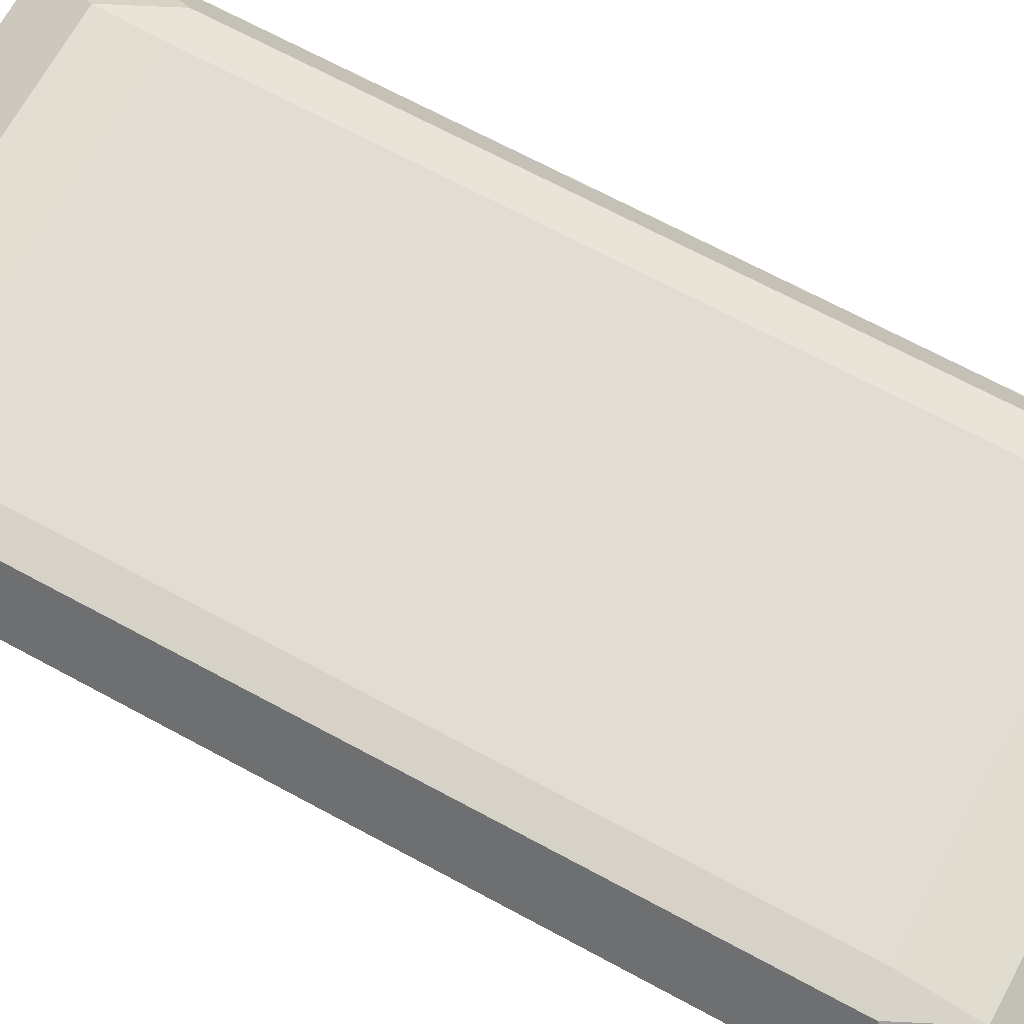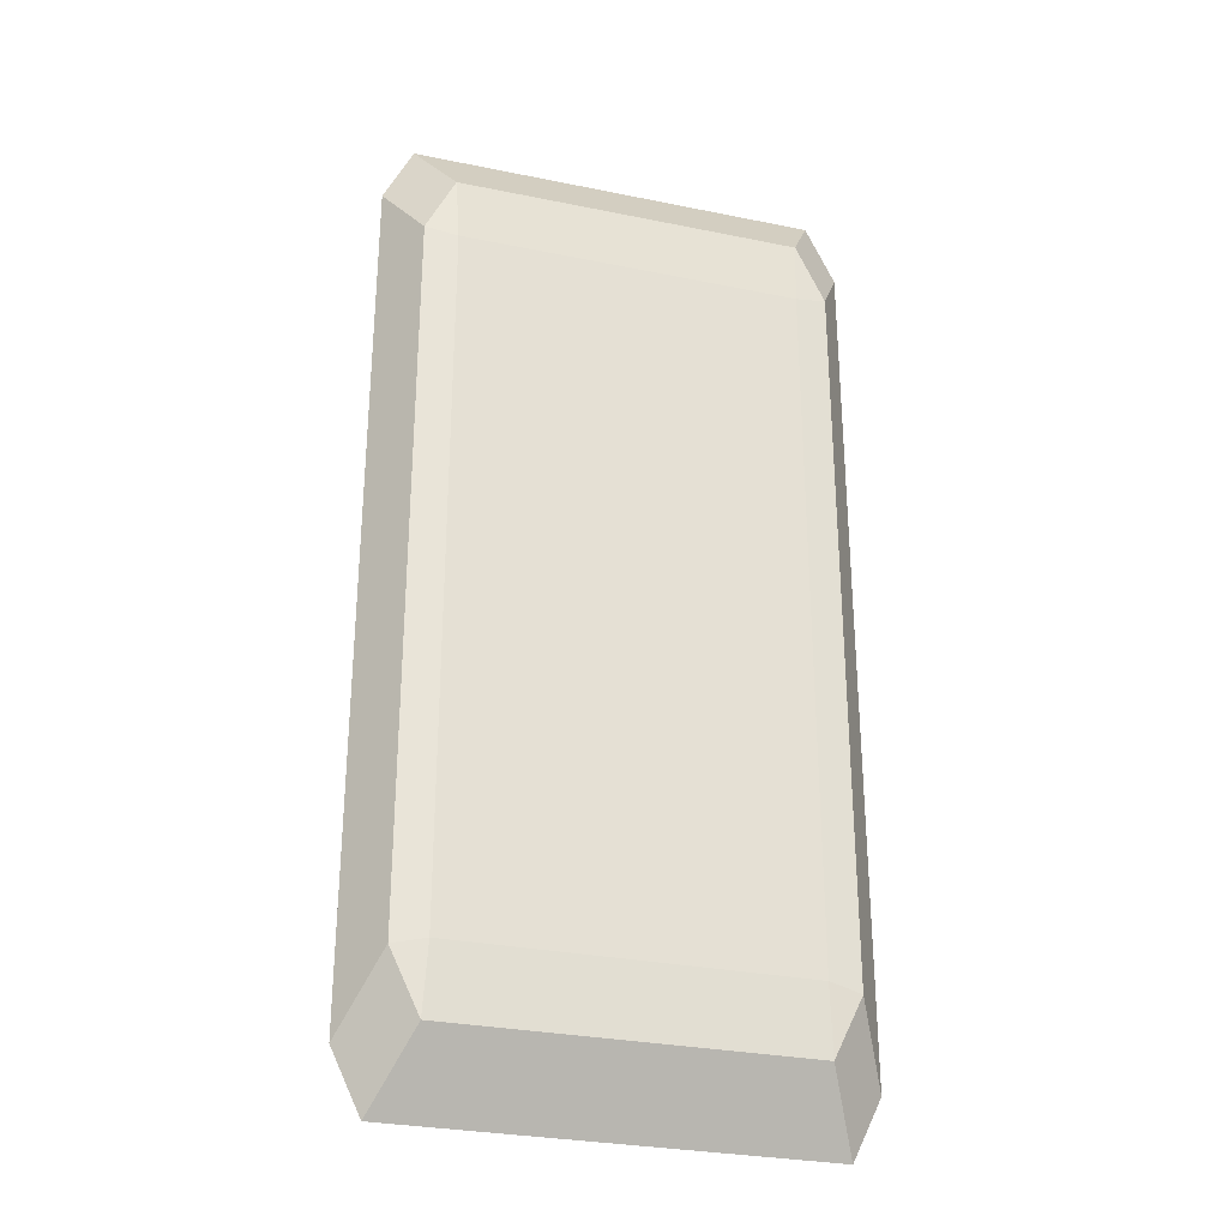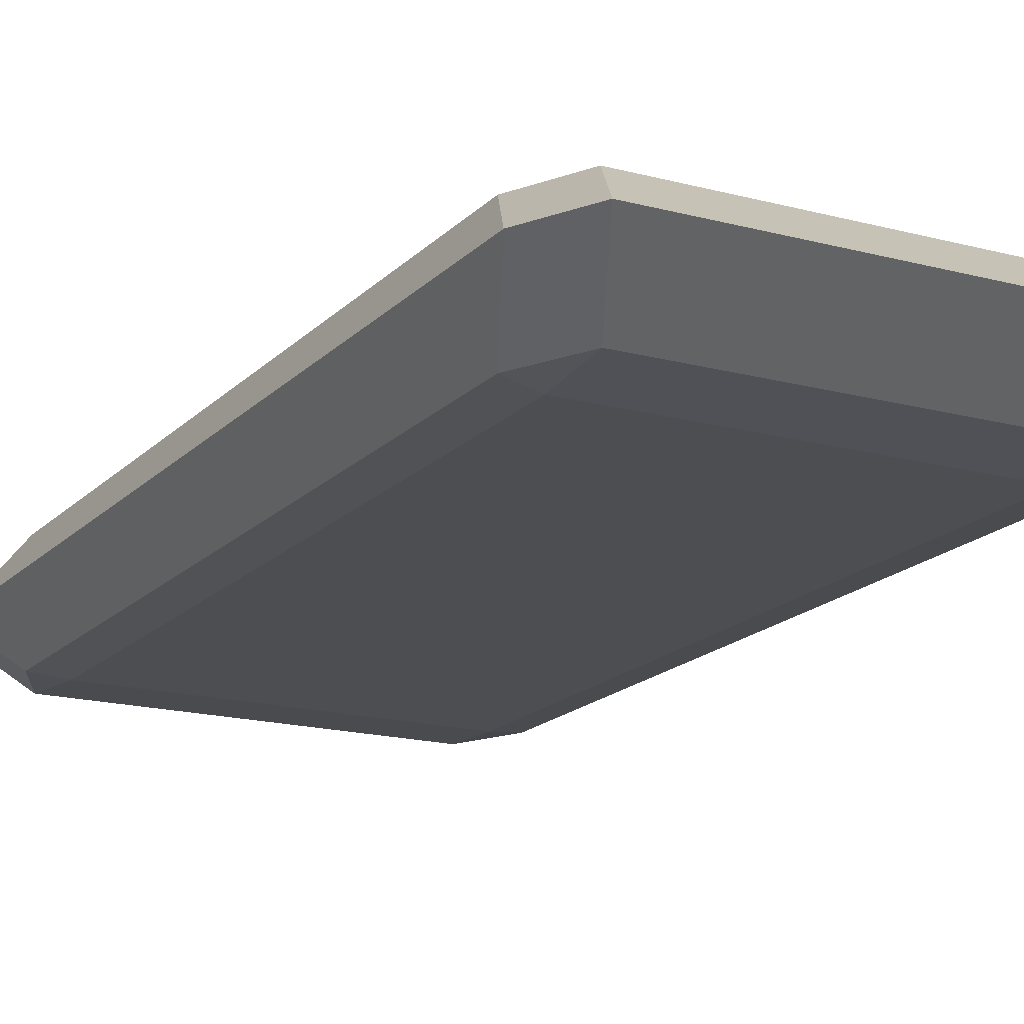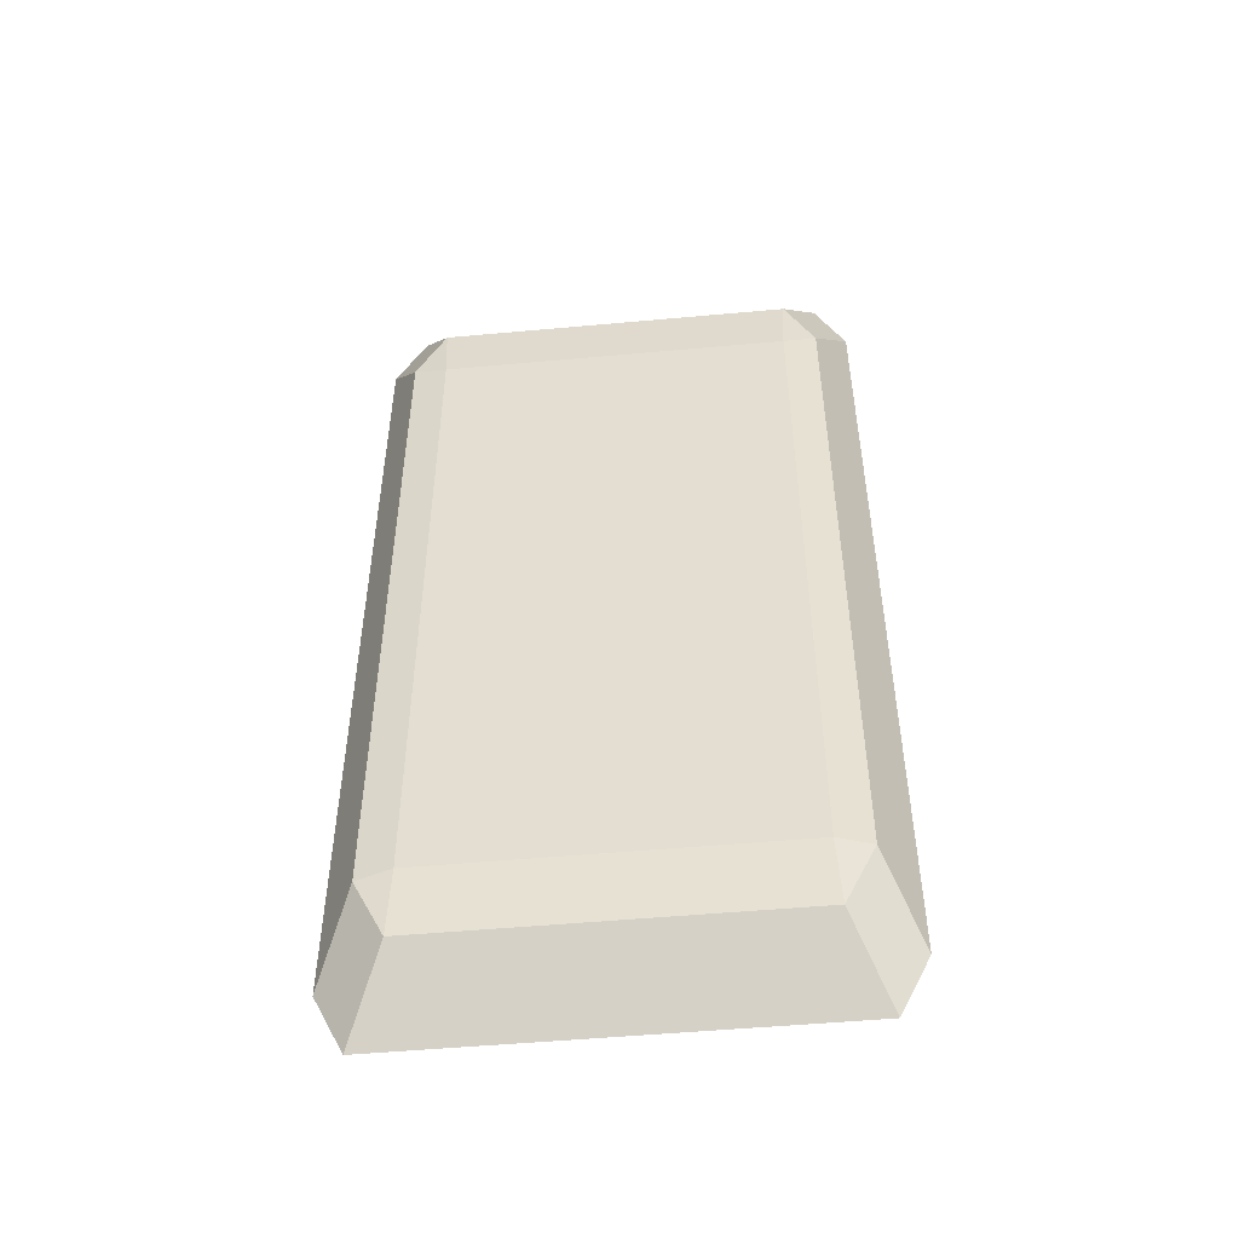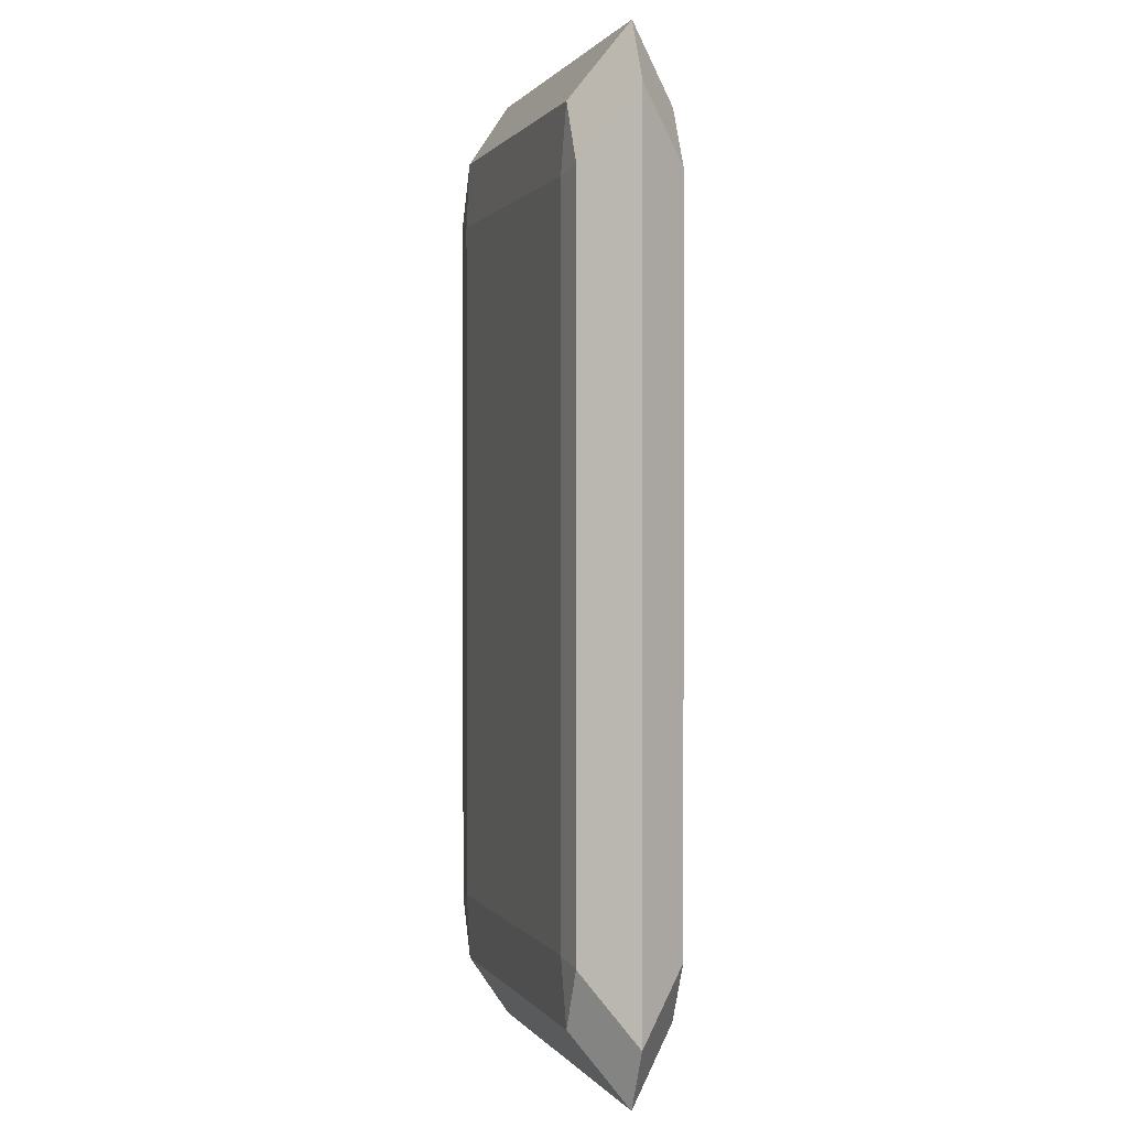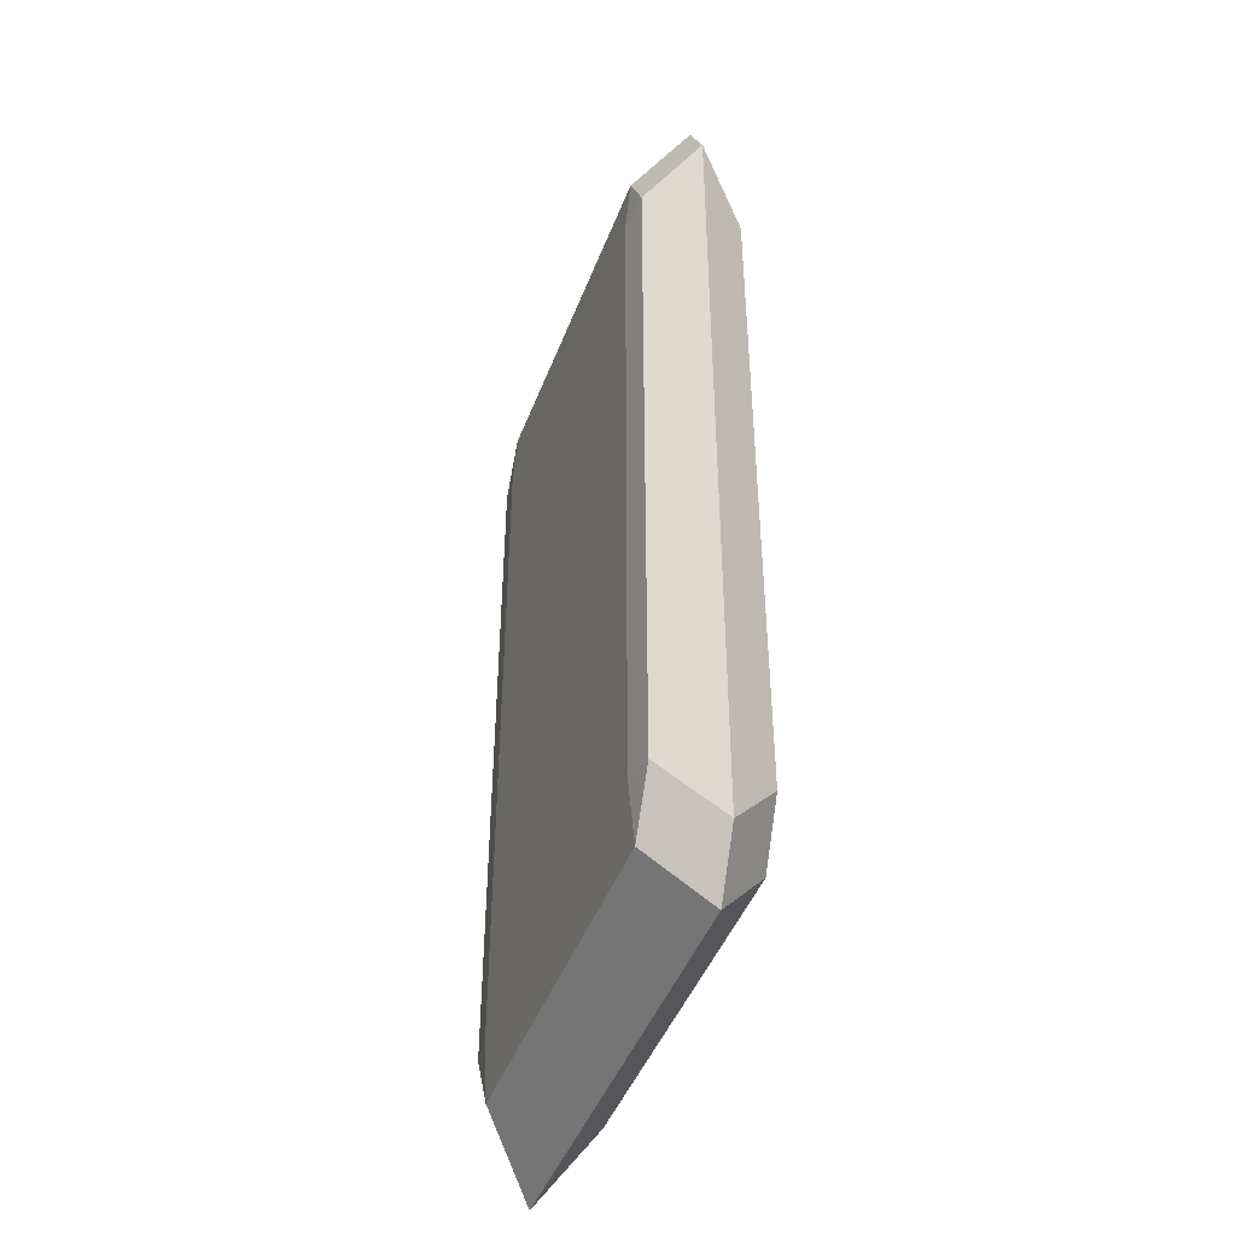
<metadata>
{"format":"obj","ext":"obj","renderer":"f3d","projection":"perspective","resolution":1024,"background":"white","views":[{"elev":68.3,"azim":118.5,"up":"+Z"},{"elev":-29.4,"azim":163.2,"up":"+Y"},{"elev":-17.2,"azim":151.7,"up":"+Z"},{"elev":-51.0,"azim":5.7,"up":"+Y"},{"elev":0.8,"azim":72.9,"up":"+Y"},{"elev":-45.7,"azim":-110.3,"up":"+Y"}]}
</metadata>
<code>
o Jewel_04_Cube.002
v -1.207 -2.926 -0.3553
v -1.184 -2.457 -0.3855
v -1.41 -2.505 -0.3553
v -1.207 2.926 -0.3553
v -1.41 2.505 -0.3553
v -1.184 2.457 -0.3855
v 1.207 -2.926 -0.3553
v 1.41 -2.505 -0.3553
v 1.184 -2.457 -0.3855
v 1.41 2.505 -0.3553
v 1.207 2.926 -0.3553
v 1.184 2.457 -0.3855
v 1.439 3.408 0
v 1.642 2.986 0
v 1.465 3.041 0
v 1.439 -3.408 0
v 1.465 -3.041 0
v 1.642 -2.986 0
v -1.207 -2.926 0.3553
v -1.184 -2.457 0.3855
v -1.41 -2.505 0.3553
v -1.207 2.926 0.3553
v -1.41 2.505 0.3553
v -1.184 2.457 0.3855
v -1.642 -2.986 0
v -1.465 -3.041 0
v -1.439 -3.408 0
v -1.642 2.986 0
v -1.439 3.408 0
v -1.465 3.041 0
v 1.207 -2.926 0.3553
v 1.41 -2.505 0.3553
v 1.184 -2.457 0.3855
v 1.41 2.505 0.3553
v 1.207 2.926 0.3553
v 1.184 2.457 0.3855
f 1 7 16
f 5 3 25
f 9 2 6
f 11 4 29
f 1 3 2
f 4 6 5
f 7 9 8
f 10 12 11
f 5 28 29
f 3 1 27
f 13 14 10
f 5 6 2
f 9 7 1
f 6 4 11
f 12 10 8
f 7 8 18
f 8 10 14
f 16 31 19
f 25 21 23
f 24 20 33
f 17 30 26
f 29 22 35
f 13 15 14
f 16 18 17
f 19 20 21
f 22 23 24
f 25 27 26
f 28 30 29
f 31 32 33
f 34 35 36
f 28 23 22
f 19 21 25
f 14 13 35
f 24 23 21
f 31 33 20
f 22 24 36
f 36 33 32
f 31 16 18
f 15 18 14
f 30 13 29
f 17 27 16
f 28 26 30
f 14 34 32
f 1 16 27
f 5 25 28
f 9 6 12
f 11 29 13
f 5 29 4
f 3 27 25
f 13 10 11
f 5 2 3
f 9 1 2
f 6 11 12
f 12 8 9
f 7 18 16
f 8 14 18
f 16 19 27
f 25 23 28
f 24 33 36
f 17 15 30
f 29 35 13
f 28 22 29
f 19 25 27
f 14 35 34
f 24 21 20
f 31 20 19
f 22 36 35
f 36 32 34
f 31 18 32
f 15 17 18
f 30 15 13
f 17 26 27
f 28 25 26
f 14 32 18

</code>
